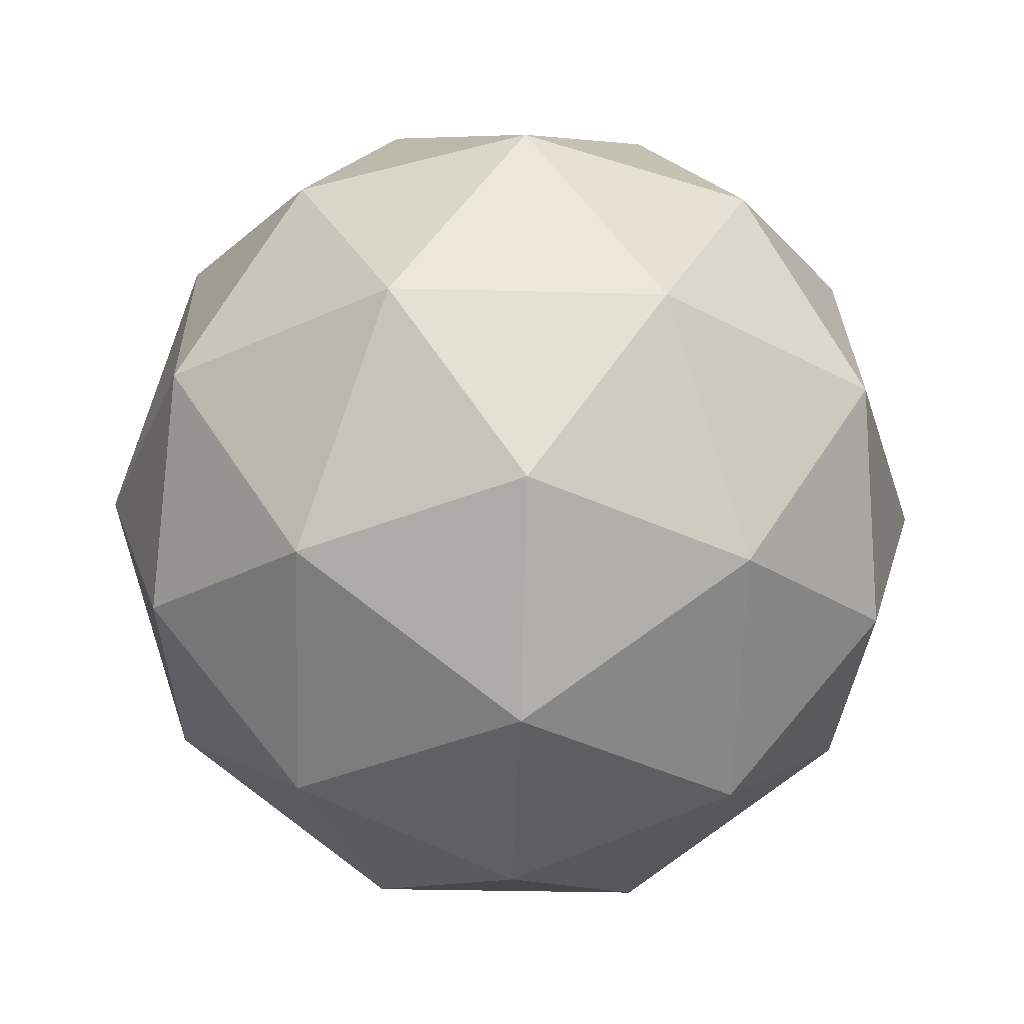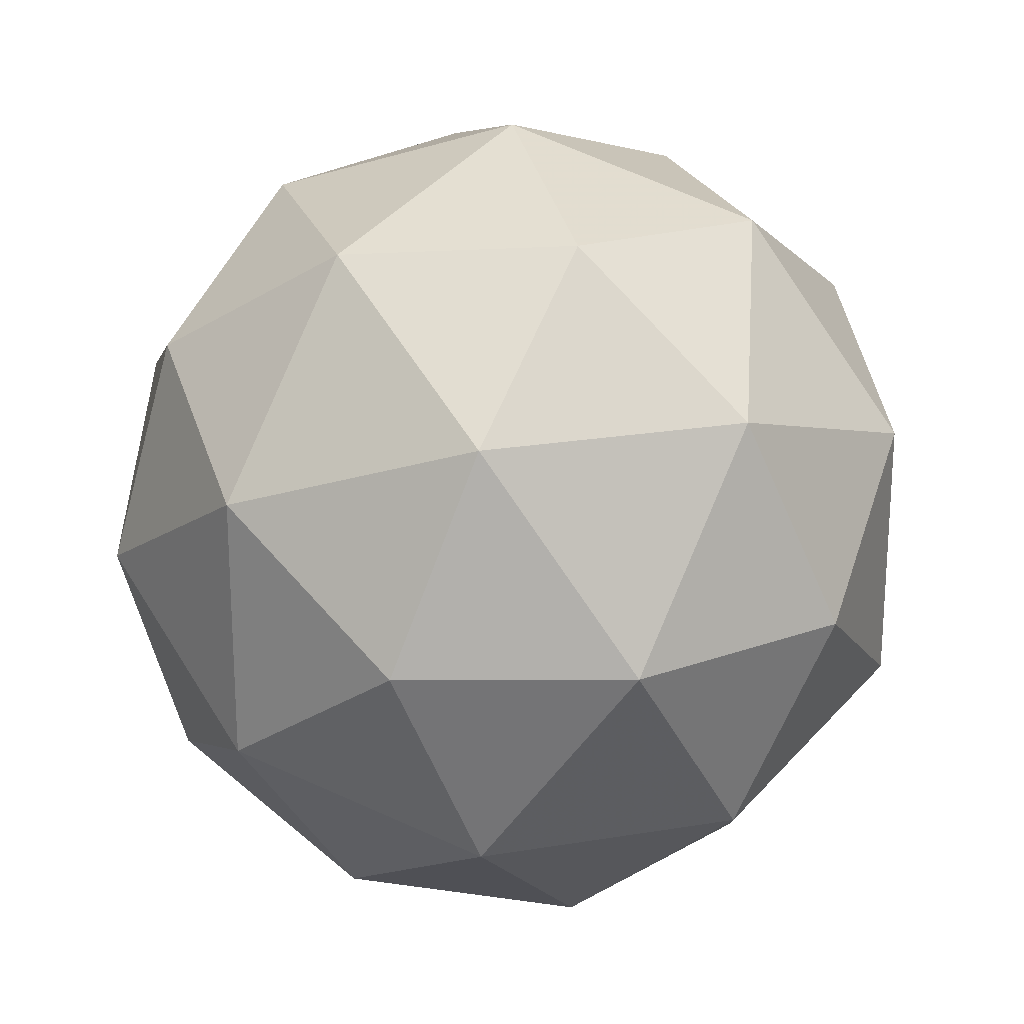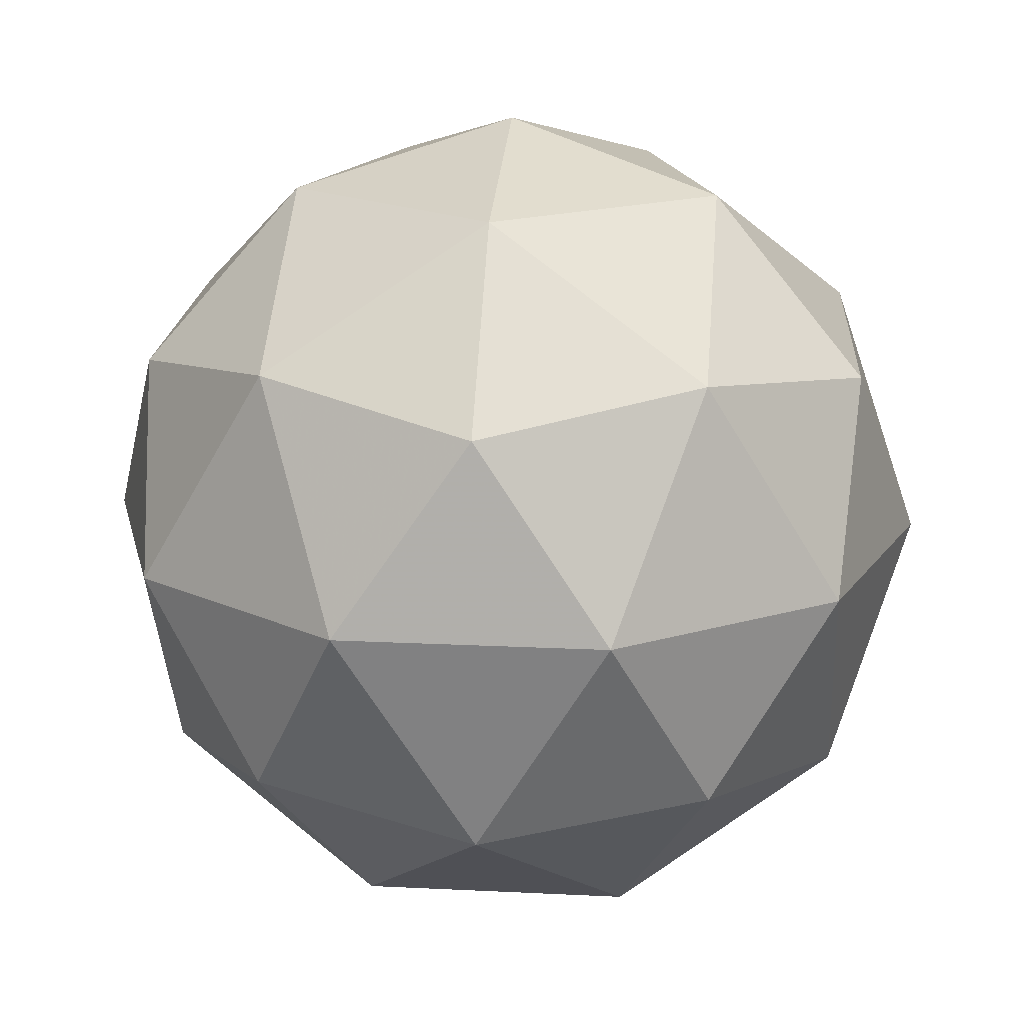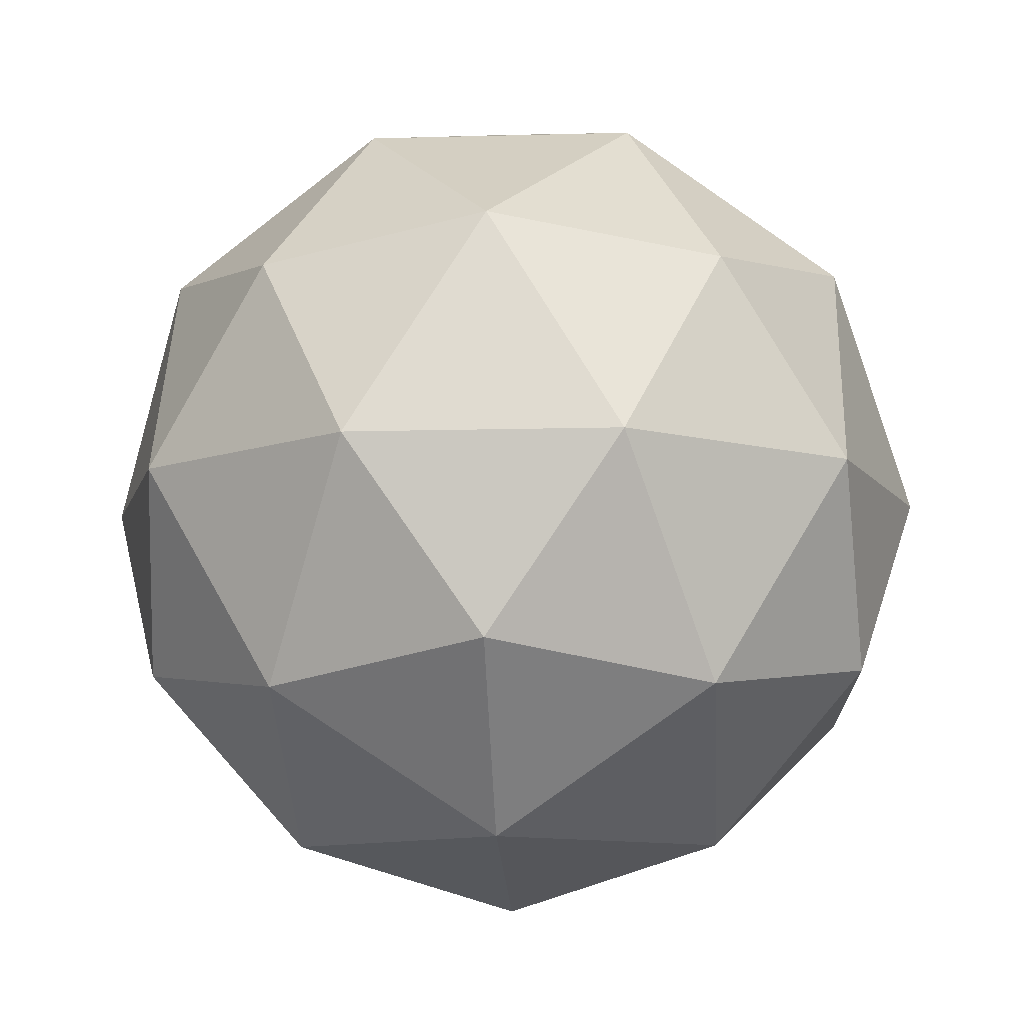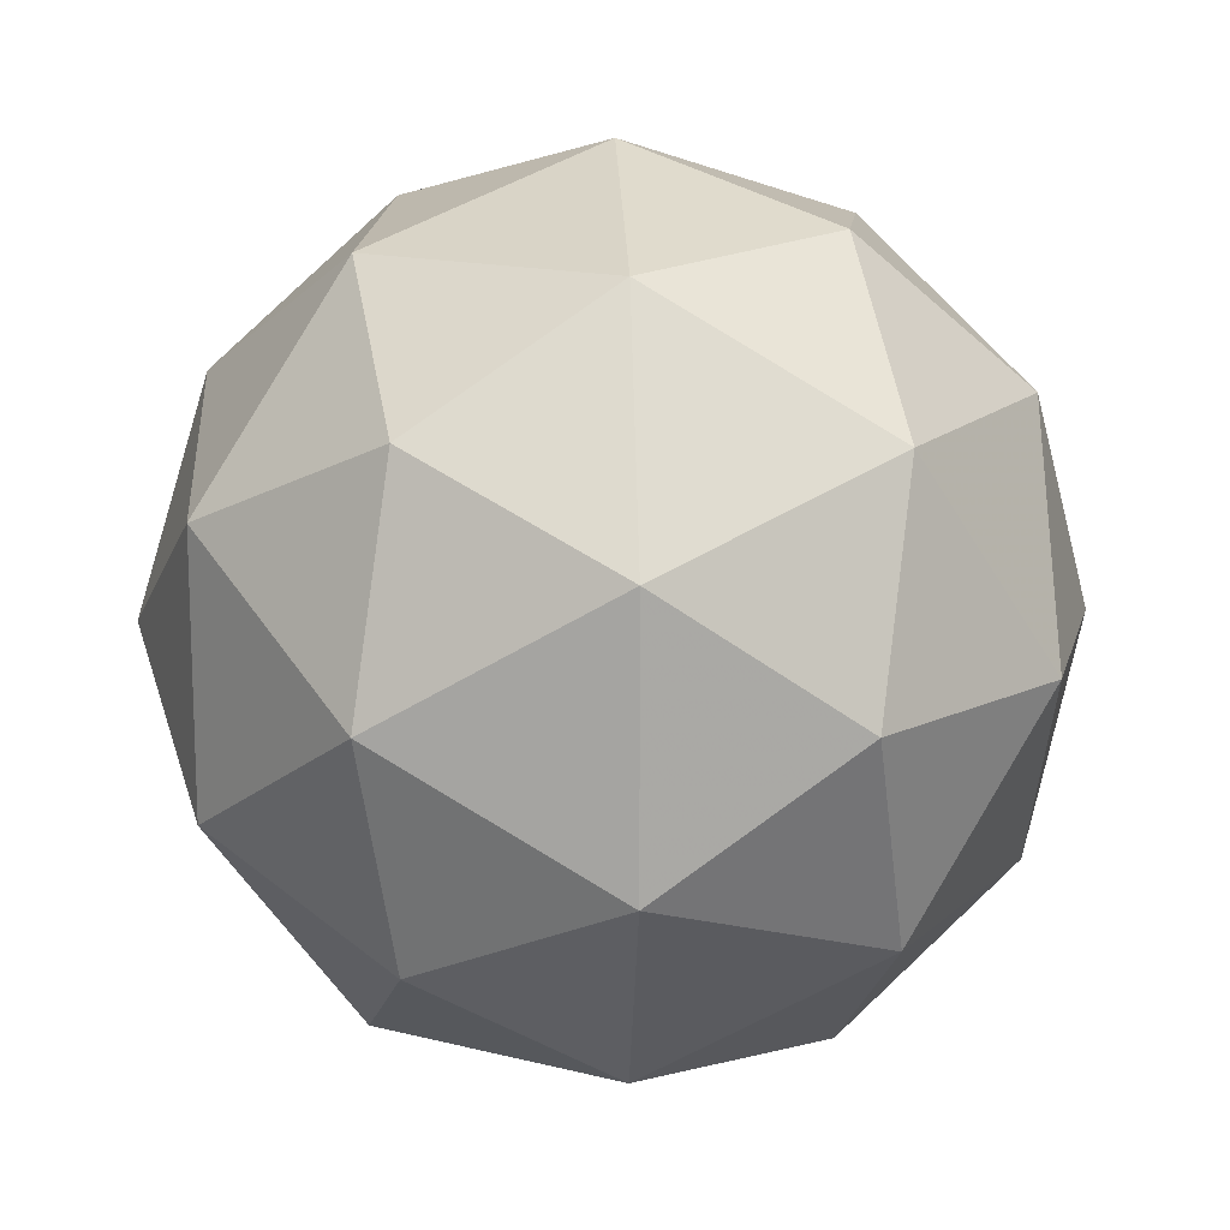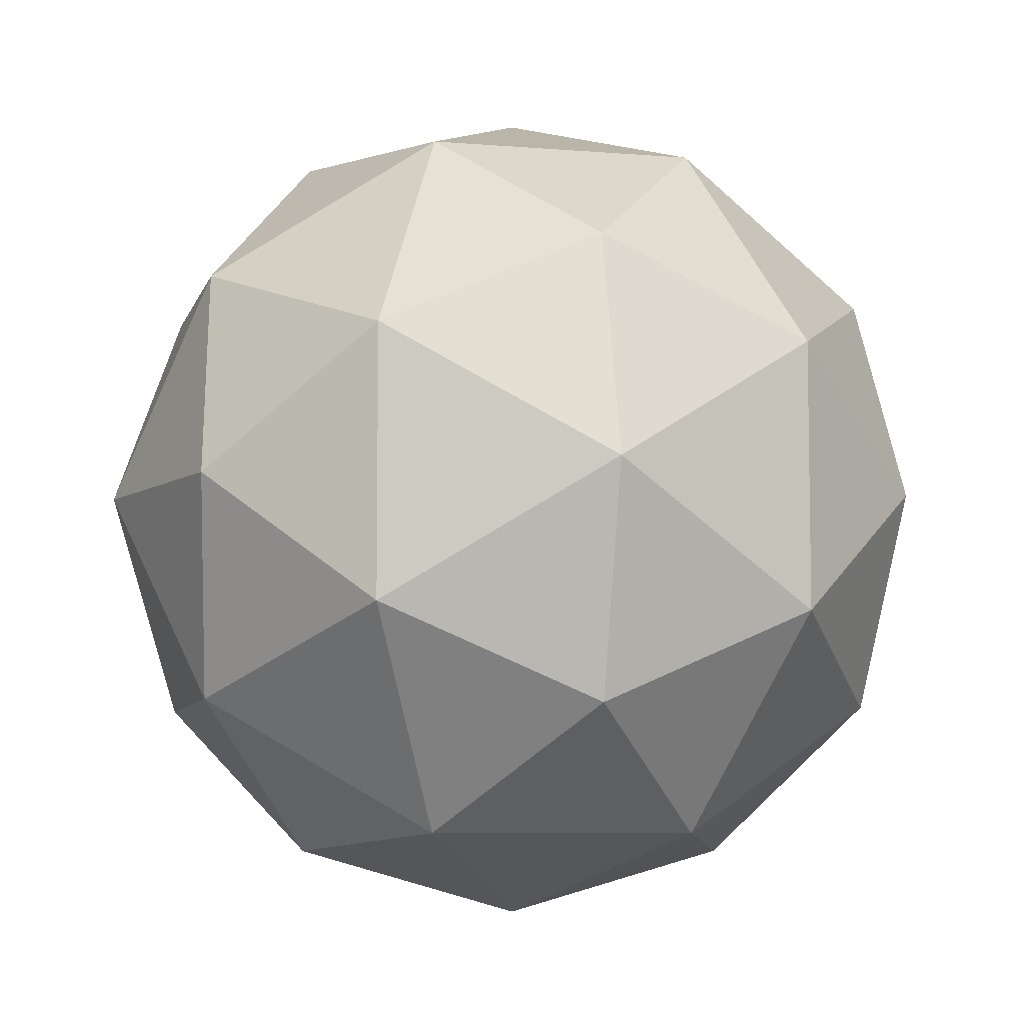
<metadata>
{"format":"obj","ext":"obj","renderer":"f3d","projection":"perspective","resolution":1024,"background":"white","views":[{"elev":-31.0,"azim":-20.1,"up":"+Y"},{"elev":22.5,"azim":-47.9,"up":"+Z"},{"elev":17.9,"azim":167.6,"up":"+Y"},{"elev":-10.9,"azim":-158.1,"up":"+Y"},{"elev":15.0,"azim":-92.7,"up":"+Z"},{"elev":-7.3,"azim":-135.4,"up":"+Z"}]}
</metadata>
<code>
v 0.7376 -9 -0.4579
v 7.974 -3.472 4.799
v -2.026 -3.472 8.049
v -8.207 -3.472 -0.4579
v -2.026 -3.472 -8.964
v 7.974 -3.472 -5.715
v 3.501 5.472 8.049
v -6.498 5.472 4.799
v -6.498 5.472 -5.715
v 3.501 5.472 -8.964
v 9.682 5.472 -0.4579
v 0.7376 11 -0.4579
v -0.887 -7.507 4.542
v 4.991 -7.507 2.632
v 3.366 -4.257 7.632
v 9.244 -4.257 -0.4579
v 4.991 -7.507 -3.548
v -4.52 -7.507 -0.4579
v -6.144 -4.257 4.542
v -0.887 -7.507 -5.458
v -6.144 -4.257 -5.458
v 3.366 -4.257 -8.548
v 10.25 1 2.632
v 10.25 1 -3.548
v 0.7376 1 9.542
v 6.615 1 7.632
v -8.773 1 2.632
v -5.14 1 7.632
v -5.14 1 -8.548
v -8.773 1 -3.548
v 6.615 1 -8.548
v 0.7376 1 -10.46
v 7.619 6.257 4.542
v -1.891 6.257 7.632
v -7.769 6.257 -0.4579
v -1.891 6.257 -8.548
v 7.619 6.257 -5.458
v 2.362 9.507 4.542
v 5.995 9.507 -0.4579
v -3.516 9.507 2.632
v -3.516 9.507 -3.548
v 2.362 9.507 -5.458
f 1 14 13
f 2 14 16
f 1 13 18
f 1 18 20
f 1 20 17
f 2 16 23
f 3 15 25
f 4 19 27
f 5 21 29
f 6 22 31
f 2 23 26
f 3 25 28
f 4 27 30
f 5 29 32
f 6 31 24
f 7 33 38
f 8 34 40
f 9 35 41
f 10 36 42
f 11 37 39
f 39 42 12
f 39 37 42
f 37 10 42
f 42 41 12
f 42 36 41
f 36 9 41
f 41 40 12
f 41 35 40
f 35 8 40
f 40 38 12
f 40 34 38
f 34 7 38
f 38 39 12
f 38 33 39
f 33 11 39
f 24 37 11
f 24 31 37
f 31 10 37
f 32 36 10
f 32 29 36
f 29 9 36
f 30 35 9
f 30 27 35
f 27 8 35
f 28 34 8
f 28 25 34
f 25 7 34
f 26 33 7
f 26 23 33
f 23 11 33
f 31 32 10
f 31 22 32
f 22 5 32
f 29 30 9
f 29 21 30
f 21 4 30
f 27 28 8
f 27 19 28
f 19 3 28
f 25 26 7
f 25 15 26
f 15 2 26
f 23 24 11
f 23 16 24
f 16 6 24
f 17 22 6
f 17 20 22
f 20 5 22
f 20 21 5
f 20 18 21
f 18 4 21
f 18 19 4
f 18 13 19
f 13 3 19
f 16 17 6
f 16 14 17
f 14 1 17
f 13 15 3
f 13 14 15
f 14 2 15

</code>
